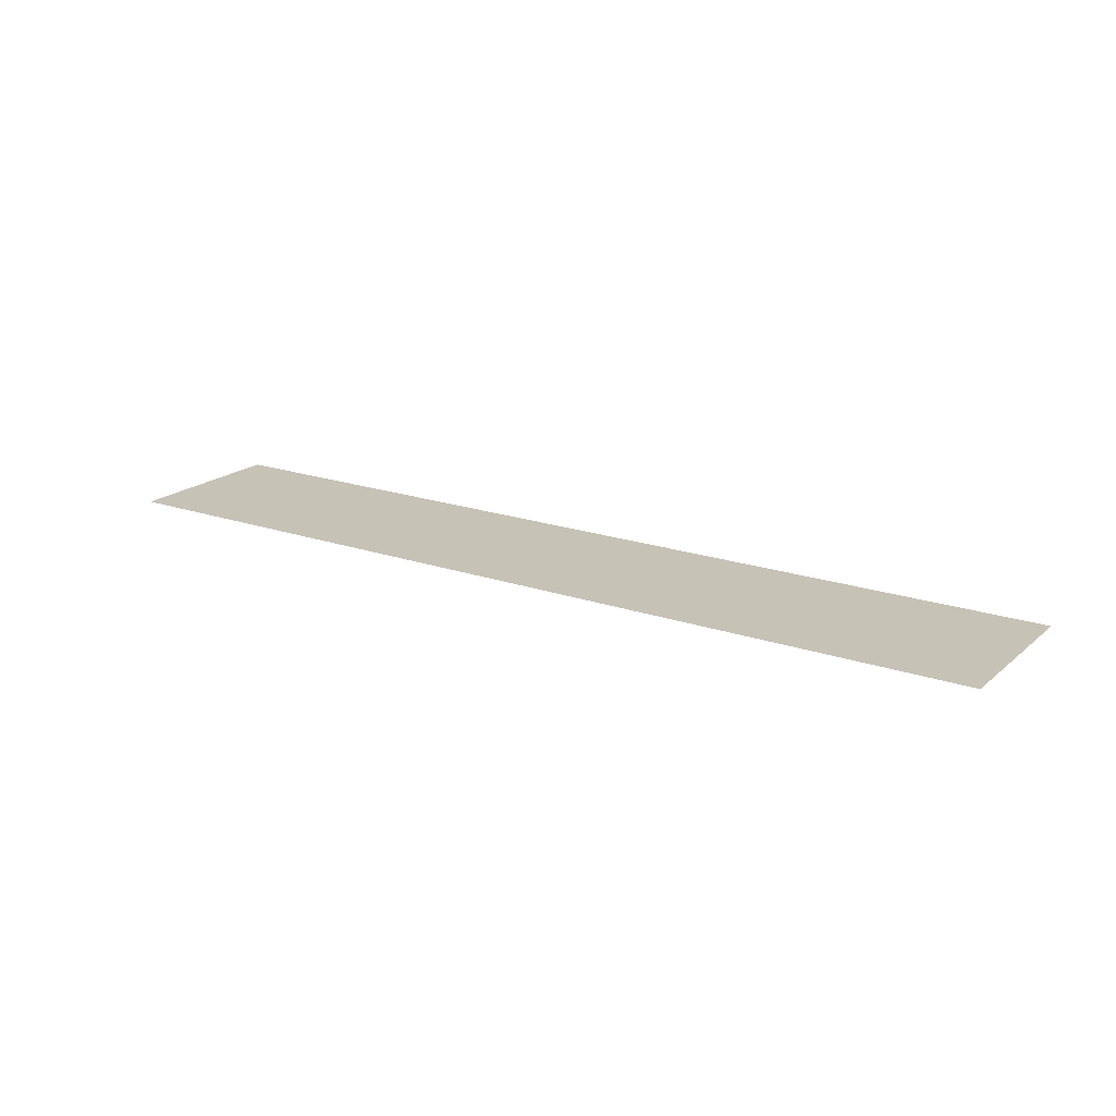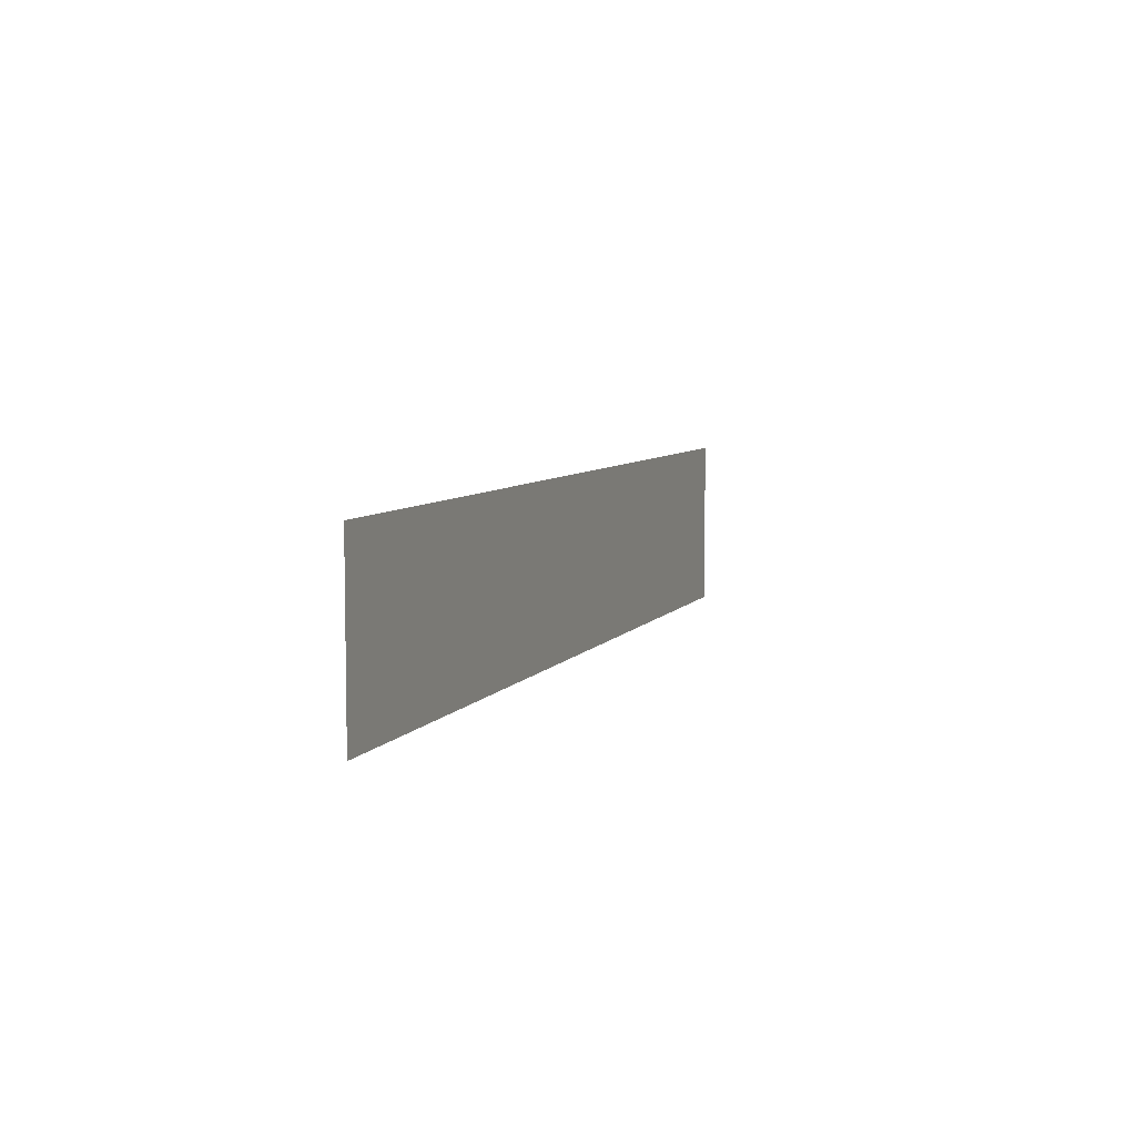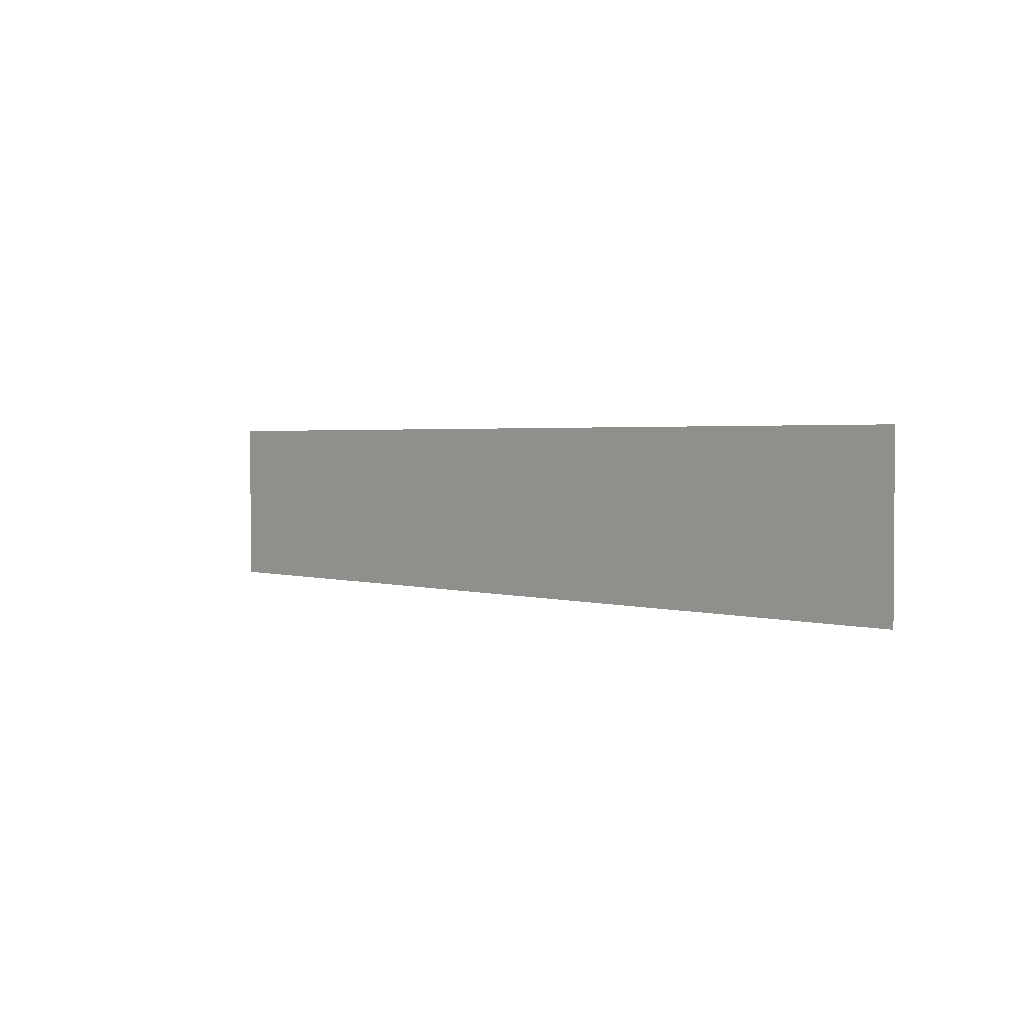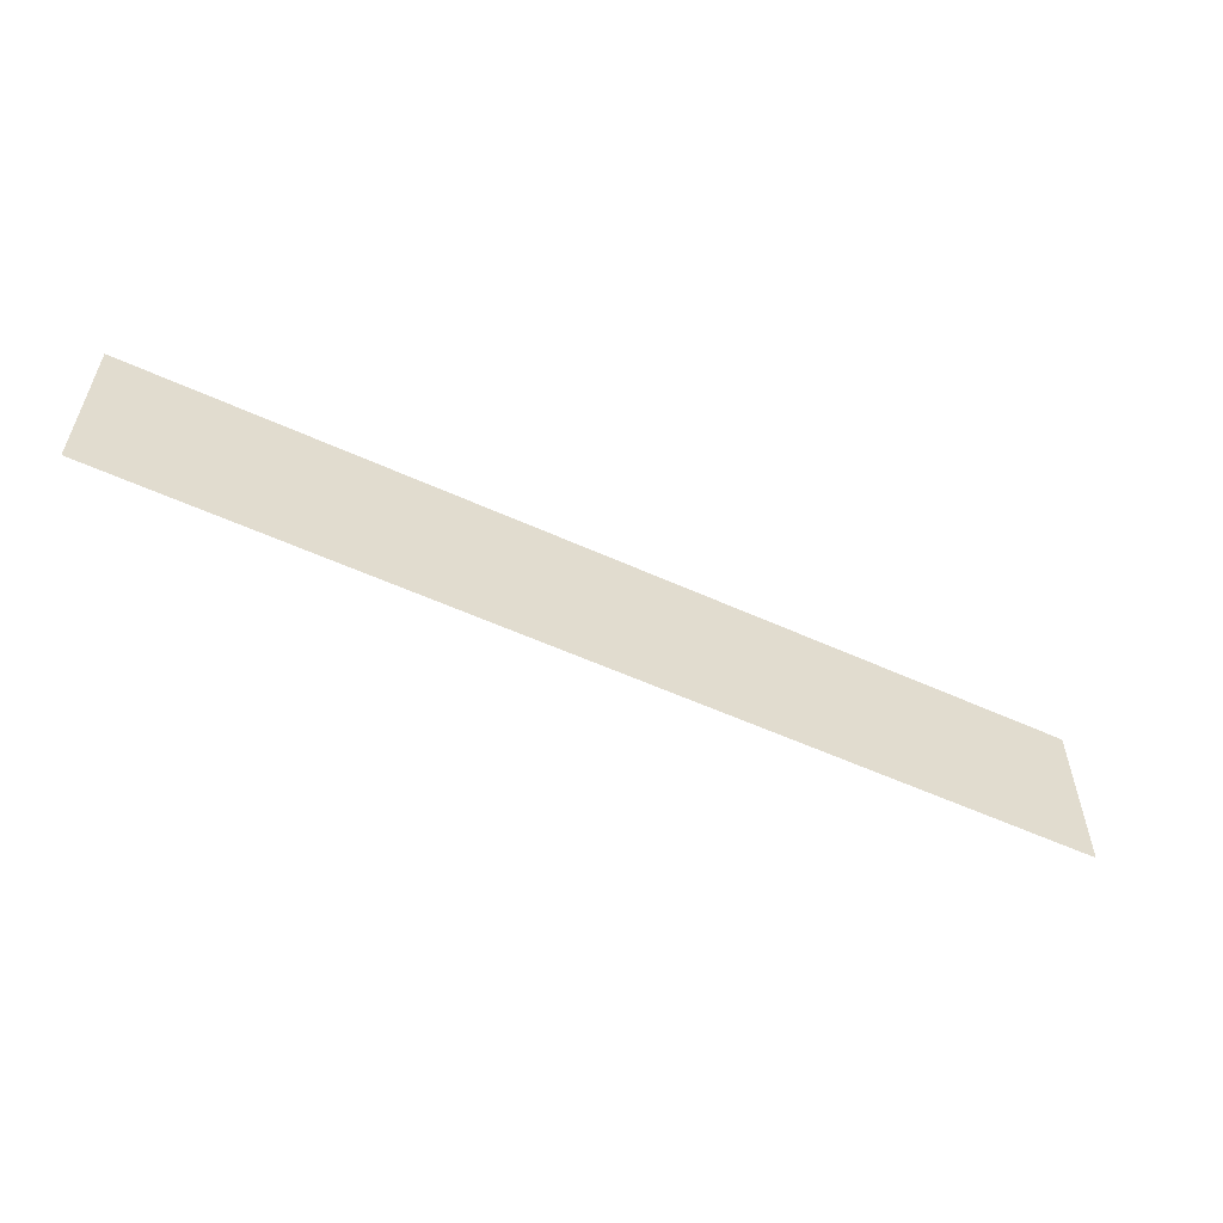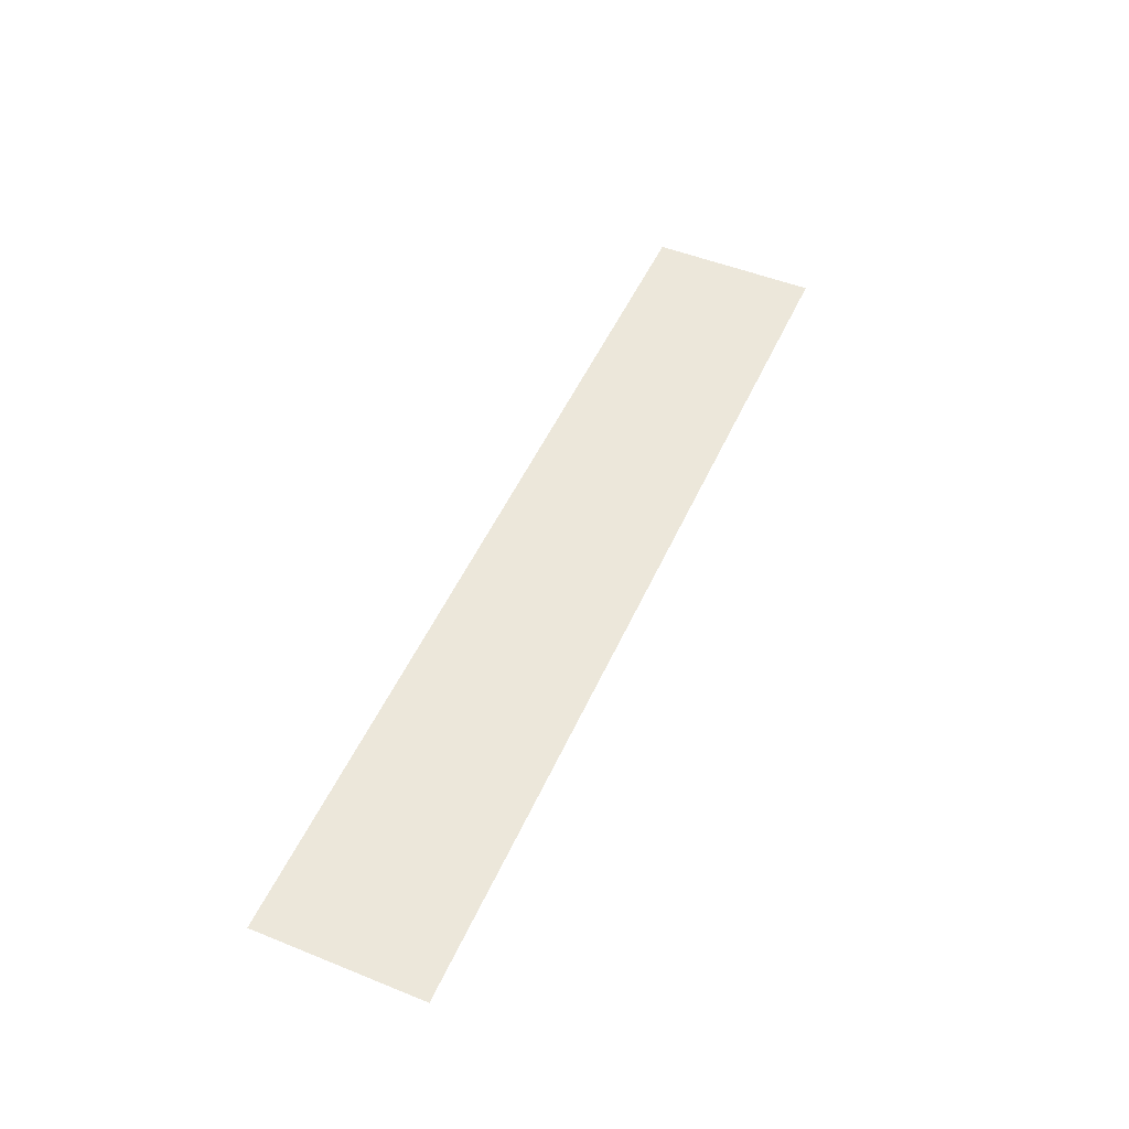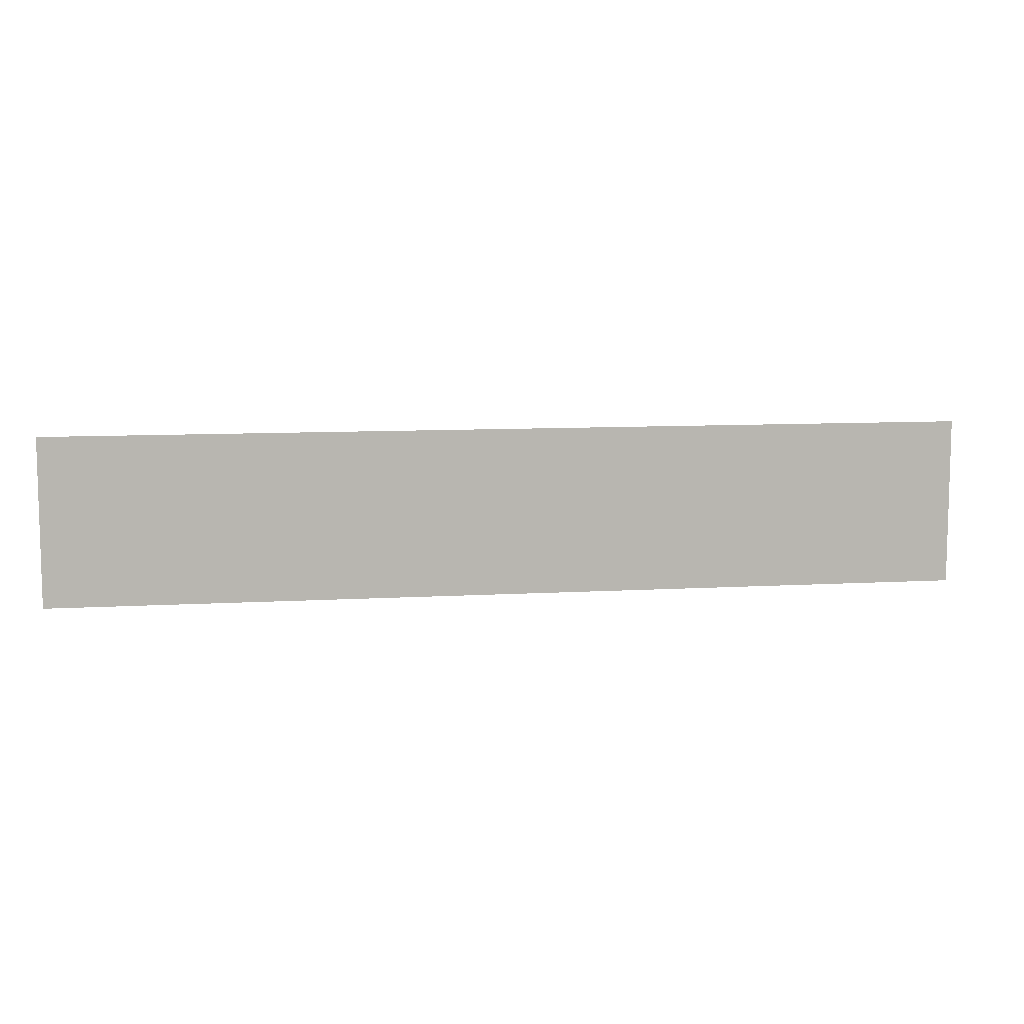
<metadata>
{"format":"obj","ext":"obj","renderer":"f3d","projection":"perspective","resolution":1024,"background":"white","views":[{"elev":19.1,"azim":-146.8,"up":"+Y"},{"elev":6.7,"azim":-70.6,"up":"+Z"},{"elev":2.1,"azim":47.5,"up":"+Z"},{"elev":-56.2,"azim":-25.5,"up":"+Z"},{"elev":50.6,"azim":-66.3,"up":"+Y"},{"elev":8.9,"azim":-9.0,"up":"+Z"}]}
</metadata>
<code>
v -8.5 -0 2.5
v -3 -0 2.5
v -8.5 0 1.5
v -3 0 1.5
v -3.786 0 1.5
v -3.786 -0 2.5
v -4.571 0 1.5
v -4.571 -0 2.5
v -5.357 0 1.5
v -5.357 -0 2.5
v -6.143 0 1.5
v -6.143 -0 2.5
v -6.929 0 1.5
v -6.929 -0 2.5
v -7.714 0 1.5
v -7.714 -0 2.5
f 6 2 4 5
f 8 6 5 7
f 10 8 7 9
f 12 10 9 11
f 14 12 11 13
f 16 14 13 15
f 1 16 15 3

</code>
